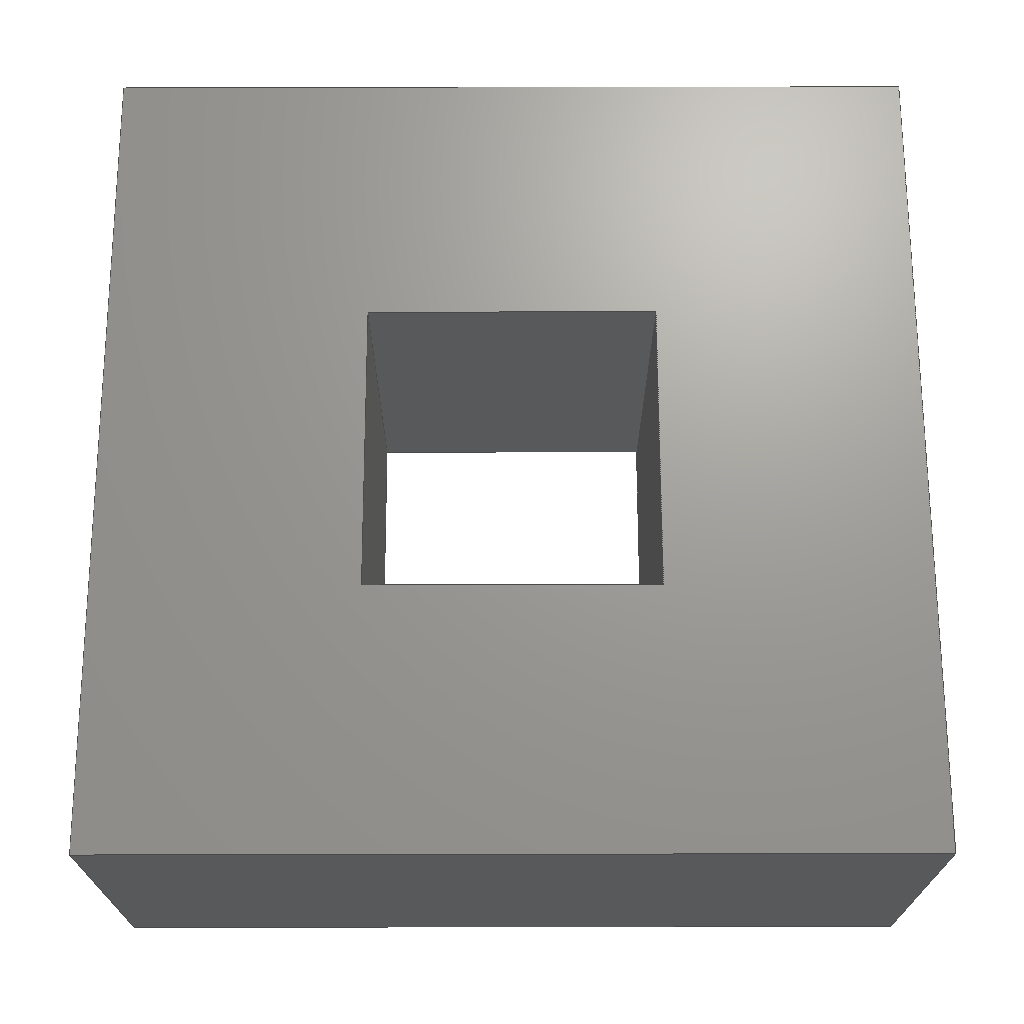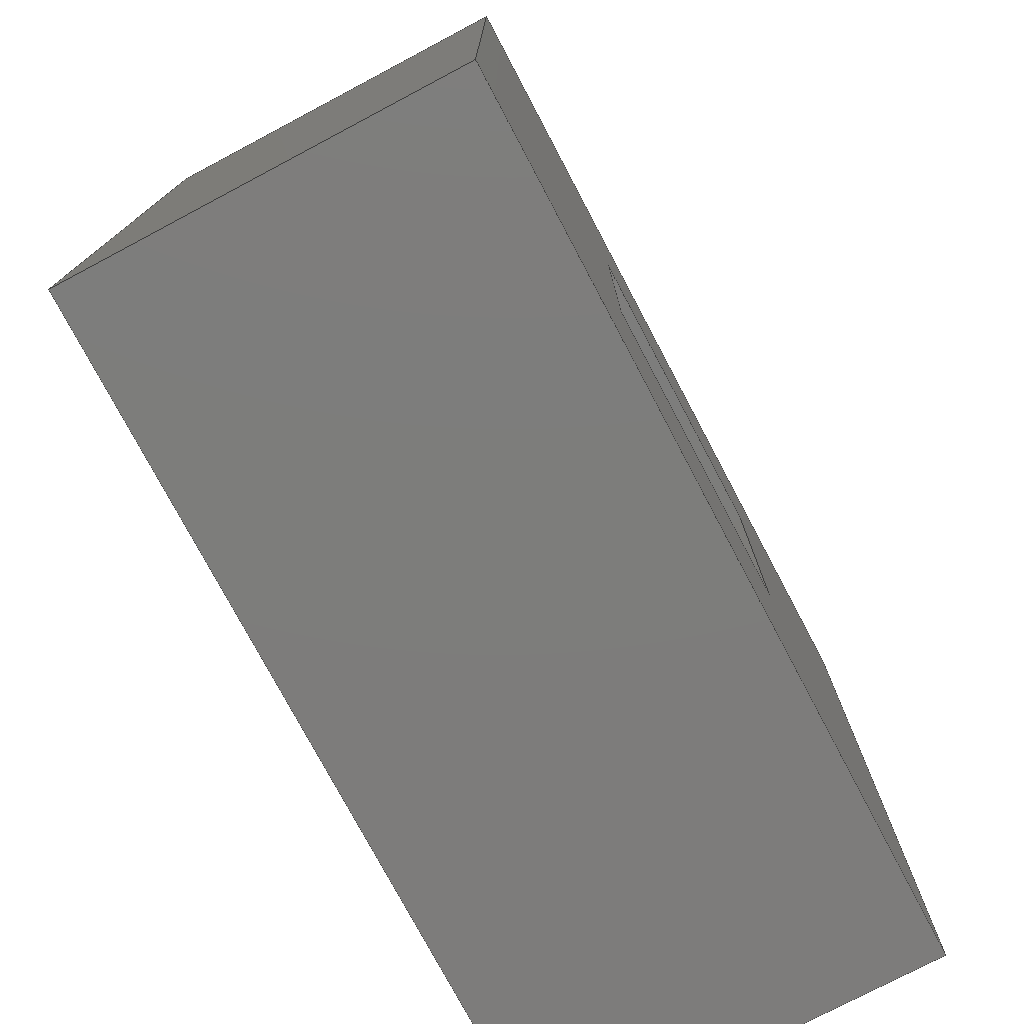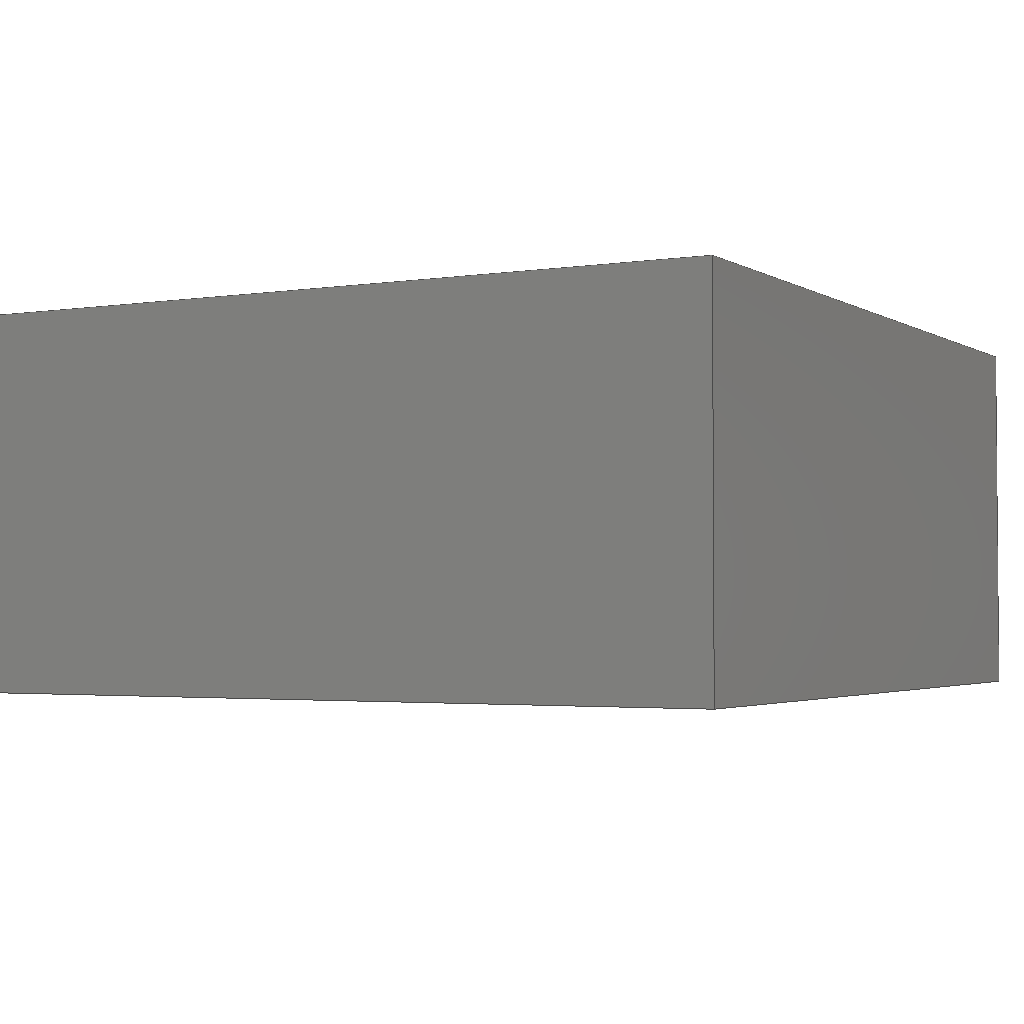
<metadata>
{"format":"iges","ext":"igs","renderer":"f3d","projection":"perspective","resolution":1024,"background":"white","views":[{"elev":69.1,"azim":89.9,"up":"+Y"},{"elev":-76.4,"azim":117.9,"up":"+Z"},{"elev":-2.6,"azim":118.5,"up":"+Y"}]}
</metadata>
<code>
SolidWorks IGES file using analytic representation for surfaces
1H,,1H;,17H310-1.977e+04SLDPRT,106HC:\SynapseVault\Projects\Valve\Ventrilo
quist\Mechanical Design Files\Reference Design\310-019774-REV-A.IGS,15HS
olidWorks 2016,15HSolidWorks 2016,32,308,15,308,15,17H310-1.977e+04SLDPRT,
1,2,2HMM,50,0.125,13H1.61e+05,1e-08,5e+05,5Harond,,11,0,13H1610
5.171;
     314       1       0       0       0                        00000200
     314       0       6       1       0                               0
     128       2       0       0       0                        01010000
     128       0       0       2       0                               0
     126       4       0       0       0                        01010500
     126       0       0       2       0                               0
     110       6       0       0       0                        01010000
     110       0       0       1       0                               0
     126       7       0       0       0                        01010500
     126       0       0       2       0                               0
     110       9       0       0       0                        01010000
     110       0       0       1       0                               0
     126      10       0       0       0                        01010500
     126       0       0       2       0                               0
     110      12       0       0       0                        01010000
     110       0       0       1       0                               0
     126      13       0       0       0                        01010500
     126       0       0       2       0                               0
     110      15       0       0       0                        01010000
     110       0       0       1       0                               0
     102      16       0       0       0                        01010500
     102       0       0       1       0                               0
     102      17       0       0       0                        01010000
     102       0       0       1       0                               0
     142      18       0       0       0                        00010500
     142       0       0       1       0                               0
     144      19       0       0       0                        00000000
     144       0      -1       1       0                               0
     128      20       0       0       0                        01010000
     128       0       0       2       0                               0
     126      22       0       0       0                        01010500
     126       0       0       2       0                               0
     110      24       0       0       0                        01010000
     110       0       0       1       0                               0
     126      25       0       0       0                        01010500
     126       0       0       2       0                               0
     110      27       0       0       0                        01010000
     110       0       0       1       0                               0
     126      28       0       0       0                        01010500
     126       0       0       2       0                               0
     110      30       0       0       0                        01010000
     110       0       0       1       0                               0
     126      31       0       0       0                        01010500
     126       0       0       2       0                               0
     110      33       0       0       0                        01010000
     110       0       0       1       0                               0
     102      34       0       0       0                        01010500
     102       0       0       1       0                               0
     102      35       0       0       0                        01010000
     102       0       0       1       0                               0
     142      36       0       0       0                        00010500
     142       0       0       1       0                               0
     144      37       0       0       0                        00000000
     144       0      -1       1       0                               0
     128      38       0       0       0                        01010000
     128       0       0       2       0                               0
     126      40       0       0       0                        01010500
     126       0       0       2       0                               0
     110      42       0       0       0                        01010000
     110       0       0       1       0                               0
     126      43       0       0       0                        01010500
     126       0       0       2       0                               0
     110      45       0       0       0                        01010000
     110       0       0       1       0                               0
     126      46       0       0       0                        01010500
     126       0       0       2       0                               0
     110      48       0       0       0                        01010000
     110       0       0       1       0                               0
     126      49       0       0       0                        01010500
     126       0       0       2       0                               0
     110      51       0       0       0                        01010000
     110       0       0       1       0                               0
     102      52       0       0       0                        01010500
     102       0       0       1       0                               0
     102      53       0       0       0                        01010000
     102       0       0       1       0                               0
     142      54       0       0       0                        00010500
     142       0       0       1       0                               0
     144      55       0       0       0                        00000000
     144       0      -1       1       0                               0
     128      56       0       0       0                        01010000
     128       0       0       2       0                               0
     126      58       0       0       0                        01010500
     126       0       0       2       0                               0
     110      60       0       0       0                        01010000
     110       0       0       1       0                               0
     126      61       0       0       0                        01010500
     126       0       0       2       0                               0
     110      63       0       0       0                        01010000
     110       0       0       1       0                               0
     126      64       0       0       0                        01010500
     126       0       0       2       0                               0
     110      66       0       0       0                        01010000
     110       0       0       1       0                               0
     126      67       0       0       0                        01010500
     126       0       0       2       0                               0
     110      69       0       0       0                        01010000
     110       0       0       1       0                               0
     102      70       0       0       0                        01010500
     102       0       0       1       0                               0
     102      71       0       0       0                        01010000
     102       0       0       1       0                               0
     142      72       0       0       0                        00010500
     142       0       0       1       0                               0
     144      73       0       0       0                        00000000
     144       0      -1       1       0                               0
     128      74       0       0       0                        01010000
     128       0       0       2       0                               0
     126      76       0       0       0                        01010500
     126       0       0       2       0                               0
     110      78       0       0       0                        01010000
     110       0       0       1       0                               0
     126      79       0       0       0                        01010500
     126       0       0       2       0                               0
     110      81       0       0       0                        01010000
     110       0       0       1       0                               0
     126      82       0       0       0                        01010500
     126       0       0       2       0                               0
     110      84       0       0       0                        01010000
     110       0       0       1       0                               0
     126      85       0       0       0                        01010500
     126       0       0       2       0                               0
     110      87       0       0       0                        01010000
     110       0       0       1       0                               0
     102      88       0       0       0                        01010500
     102       0       0       1       0                               0
     102      89       0       0       0                        01010000
     102       0       0       1       0                               0
     142      90       0       0       0                        00010500
     142       0       0       1       0                               0
     126      91       0       0       0                        01010500
     126       0       0       2       0                               0
     110      93       0       0       0                        01010000
     110       0       0       1       0                               0
     126      94       0       0       0                        01010500
     126       0       0       2       0                               0
     110      96       0       0       0                        01010000
     110       0       0       1       0                               0
     126      97       0       0       0                        01010500
     126       0       0       2       0                               0
     110      99       0       0       0                        01010000
     110       0       0       1       0                               0
     126     100       0       0       0                        01010500
     126       0       0       2       0                               0
     110     102       0       0       0                        01010000
     110       0       0       1       0                               0
     102     103       0       0       0                        01010500
     102       0       0       1       0                               0
     102     104       0       0       0                        01010000
     102       0       0       1       0                               0
     142     105       0       0       0                        00010500
     142       0       0       1       0                               0
     144     106       0       0       0                        00000000
     144       0      -1       1       0                               0
     128     107       0       0       0                        01010000
     128       0       0       2       0                               0
     126     109       0       0       0                        01010500
     126       0       0       2       0                               0
     110     111       0       0       0                        01010000
     110       0       0       1       0                               0
     126     112       0       0       0                        01010500
     126       0       0       2       0                               0
     110     114       0       0       0                        01010000
     110       0       0       1       0                               0
     126     115       0       0       0                        01010500
     126       0       0       2       0                               0
     110     117       0       0       0                        01010000
     110       0       0       1       0                               0
     126     118       0       0       0                        01010500
     126       0       0       2       0                               0
     110     120       0       0       0                        01010000
     110       0       0       1       0                               0
     102     121       0       0       0                        01010500
     102       0       0       1       0                               0
     102     122       0       0       0                        01010000
     102       0       0       1       0                               0
     142     123       0       0       0                        00010500
     142       0       0       1       0                               0
     126     124       0       0       0                        01010500
     126       0       0       2       0                               0
     110     126       0       0       0                        01010000
     110       0       0       1       0                               0
     126     127       0       0       0                        01010500
     126       0       0       2       0                               0
     110     129       0       0       0                        01010000
     110       0       0       1       0                               0
     126     130       0       0       0                        01010500
     126       0       0       2       0                               0
     110     132       0       0       0                        01010000
     110       0       0       1       0                               0
     126     133       0       0       0                        01010500
     126       0       0       2       0                               0
     110     135       0       0       0                        01010000
     110       0       0       1       0                               0
     102     136       0       0       0                        01010500
     102       0       0       1       0                               0
     102     137       0       0       0                        01010000
     102       0       0       1       0                               0
     142     138       0       0       0                        00010500
     142       0       0       1       0                               0
     144     139       0       0       0                        00000000
     144       0      -1       1       0                               0
     128     140       0       0       0                        01010000
     128       0       0       2       0                               0
     126     142       0       0       0                        01010500
     126       0       0       2       0                               0
     110     144       0       0       0                        01010000
     110       0       0       1       0                               0
     126     145       0       0       0                        01010500
     126       0       0       2       0                               0
     110     147       0       0       0                        01010000
     110       0       0       1       0                               0
     126     148       0       0       0                        01010500
     126       0       0       2       0                               0
     110     150       0       0       0                        01010000
     110       0       0       1       0                               0
     126     151       0       0       0                        01010500
     126       0       0       2       0                               0
     110     153       0       0       0                        01010000
     110       0       0       1       0                               0
     102     154       0       0       0                        01010500
     102       0       0       1       0                               0
     102     155       0       0       0                        01010000
     102       0       0       1       0                               0
     142     156       0       0       0                        00010500
     142       0       0       1       0                               0
     144     157       0       0       0                        00000000
     144       0      -1       1       0                               0
     128     158       0       0       0                        01010000
     128       0       0       2       0                               0
     126     160       0       0       0                        01010500
     126       0       0       2       0                               0
     110     162       0       0       0                        01010000
     110       0       0       1       0                               0
     126     163       0       0       0                        01010500
     126       0       0       2       0                               0
     110     165       0       0       0                        01010000
     110       0       0       1       0                               0
     126     166       0       0       0                        01010500
     126       0       0       2       0                               0
     110     168       0       0       0                        01010000
     110       0       0       1       0                               0
     126     169       0       0       0                        01010500
     126       0       0       2       0                               0
     110     171       0       0       0                        01010000
     110       0       0       1       0                               0
     102     172       0       0       0                        01010500
     102       0       0       1       0                               0
     102     173       0       0       0                        01010000
     102       0       0       1       0                               0
     142     174       0       0       0                        00010500
     142       0       0       1       0                               0
     144     175       0       0       0                        00000000
     144       0      -1       1       0                               0
     128     176       0       0       0                        01010000
     128       0       0       3       0                               0
     126     179       0       0       0                        01010500
     126       0       0       2       0                               0
     110     181       0       0       0                        01010000
     110       0       0       1       0                               0
     126     182       0       0       0                        01010500
     126       0       0       2       0                               0
     110     184       0       0       0                        01010000
     110       0       0       1       0                               0
     126     185       0       0       0                        01010500
     126       0       0       2       0                               0
     110     187       0       0       0                        01010000
     110       0       0       1       0                               0
     126     188       0       0       0                        01010500
     126       0       0       2       0                               0
     110     190       0       0       0                        01010000
     110       0       0       1       0                               0
     102     191       0       0       0                        01010500
     102       0       0       1       0                               0
     102     192       0       0       0                        01010000
     102       0       0       1       0                               0
     142     193       0       0       0                        00010500
     142       0       0       1       0                               0
     144     194       0       0       0                        00000000
     144       0      -1       1       0                               0
     128     195       0       0       0                        01010000
     128       0       0       3       0                               0
     126     198       0       0       0                        01010500
     126       0       0       2       0                               0
     110     200       0       0       0                        01010000
     110       0       0       1       0                               0
     126     201       0       0       0                        01010500
     126       0       0       2       0                               0
     110     203       0       0       0                        01010000
     110       0       0       1       0                               0
     126     204       0       0       0                        01010500
     126       0       0       2       0                               0
     110     206       0       0       0                        01010000
     110       0       0       1       0                               0
     126     207       0       0       0                        01010500
     126       0       0       2       0                               0
     110     209       0       0       0                        01010000
     110       0       0       1       0                               0
     102     210       0       0       0                        01010500
     102       0       0       1       0                               0
     102     211       0       0       0                        01010000
     102       0       0       1       0                               0
     142     212       0       0       0                        00010500
     142       0       0       1       0                               0
     144     213       0       0       0                        00000000
     144       0      -1       1       0                               0
314,50.2,50.2,50.2,;               1
128,1,1,1,1,0,0,1,0,0,0,0,1,1,0,0,1,1,1,1,1,1,7,          3
0.15,26,7,0.15,12,7,6.5,26,7,6.5,12,0,1,0,1;                3
126,1,1,1,0,1,0,0,0,1,1,1,1,1,1,0,0,1,0,0,1,0,          5
0,1;                                                                 5
110,7,6.5,12,7,6.5,26;                                             7
126,1,1,1,0,1,0,0,0,1,1,1,1,0,1,0,0,0,0,0,1,0,          9
0,1;                                                                 9
110,7,6.5,26,7,0.15,26;                                           11
126,1,1,1,0,1,0,0,0,1,1,1,1,0,0,0,1,0,0,0,1,0,         13
0,1;                                                                13
110,7,0.15,26,7,0.15,12;                                          15
126,1,1,1,0,1,0,0,0,1,1,1,1,1,0,0,1,1,0,0,1,0,         17
0,1;                                                                17
110,7,0.15,12,7,6.5,12;                                           19
102,4,5,9,13,17;                                                      21
102,4,7,11,15,19;                                                     23
142,1,3,21,23,1;                                                      25
144,3,1,0,25;                                                         27
128,1,1,1,1,0,0,1,0,0,0,0,1,1,0,0,1,1,1,1,1,1,-7,        29
6.5,26,-7,0.15,26,7,6.5,26,7,0.15,26,0,1,0,1;              29
126,1,1,1,0,1,0,0,0,1,1,1,1,0,1,0,0,0,0,0,1,0,         31
0,1;                                                                31
110,7,6.5,26,-7,6.5,26;                                           33
126,1,1,1,0,1,0,0,0,1,1,1,1,0,0,0,1,0,0,0,1,0,         35
0,1;                                                                35
110,-7,6.5,26,-7,0.15,26;                                         37
126,1,1,1,0,1,0,0,0,1,1,1,1,1,0,0,1,1,0,0,1,0,         39
0,1;                                                                39
110,-7,0.15,26,7,0.15,26;                                         41
126,1,1,1,0,1,0,0,0,1,1,1,1,1,1,0,0,1,0,0,1,0,         43
0,1;                                                                43
110,7,0.15,26,7,6.5,26;                                           45
102,4,31,35,39,43;                                                    47
102,4,33,37,41,45;                                                    49
142,1,29,47,49,1;                                                     51
144,29,1,0,51;                                                        53
128,1,1,1,1,0,0,1,0,0,0,0,1,1,0,0,1,1,1,1,1,1,-7,        55
0.15,12,-7,0.15,26,-7,6.5,12,-7,6.5,26,0,1,0,1;            55
126,1,1,1,0,1,0,0,0,1,1,1,1,1,1,0,0,1,0,0,1,0,         57
0,1;                                                                57
110,-7,6.5,26,-7,6.5,12;                                          59
126,1,1,1,0,1,0,0,0,1,1,1,1,0,1,0,0,0,0,0,1,0,         61
0,1;                                                                61
110,-7,6.5,12,-7,0.15,12;                                         63
126,1,1,1,0,1,0,0,0,1,1,1,1,0,0,0,1,0,0,0,1,0,         65
0,1;                                                                65
110,-7,0.15,12,-7,0.15,26;                                        67
126,1,1,1,0,1,0,0,0,1,1,1,1,1,0,0,1,1,0,0,1,0,         69
0,1;                                                                69
110,-7,0.15,26,-7,6.5,26;                                         71
102,4,57,61,65,69;                                                    73
102,4,59,63,67,71;                                                    75
142,1,55,73,75,1;                                                     77
144,55,1,0,77;                                                        79
128,1,1,1,1,0,0,1,0,0,0,0,1,1,0,0,1,1,1,1,1,1,-7,        81
0.15,12,-7,6.5,12,7,0.15,12,7,6.5,12,0,1,0,1;              81
126,1,1,1,0,1,0,0,0,1,1,1,1,1,0,0,1,1,0,0,1,0,         83
0,1;                                                                83
110,-7,6.5,12,7,6.5,12;                                           85
126,1,1,1,0,1,0,0,0,1,1,1,1,1,1,0,0,1,0,0,1,0,         87
0,1;                                                                87
110,7,6.5,12,7,0.15,12;                                           89
126,1,1,1,0,1,0,0,0,1,1,1,1,0,1,0,0,0,0,0,1,0,         91
0,1;                                                                91
110,7,0.15,12,-7,0.15,12;                                         93
126,1,1,1,0,1,0,0,0,1,1,1,1,0,0,0,1,0,0,0,1,0,         95
0,1;                                                                95
110,-7,0.15,12,-7,6.5,12;                                         97
102,4,83,87,91,95;                                                    99
102,4,85,89,93,97;                                                   101
142,1,81,99,101,1;                                                   103
144,81,1,0,103;                                                      105
128,1,1,1,1,0,0,1,0,0,0,0,1,1,0,0,1,1,1,1,1,1,-7,       107
0.15,26,-7,0.15,12,7,0.15,26,7,0.15,12,0,1,0,1;           107
126,1,1,1,0,1,0,0,0,1,1,1,1,1,1,0,0,1,0,0,1,0,        109
0,1;                                                               109
110,7,0.15,12,7,0.15,26;                                         111
126,1,1,1,0,1,0,0,0,1,1,1,1,0,1,0,0,0,0,0,1,0,        113
0,1;                                                               113
110,7,0.15,26,-7,0.15,26;                                        115
126,1,1,1,0,1,0,0,0,1,1,1,1,0,0,0,1,0,0,0,1,0,        117
0,1;                                                               117
110,-7,0.15,26,-7,0.15,12;                                       119
126,1,1,1,0,1,0,0,0,1,1,1,1,1,0,0,1,1,0,0,1,0,        121
0,1;                                                               121
110,-7,0.15,12,7,0.15,12;                                        123
102,4,109,113,117,121;                                               125
102,4,111,115,119,123;                                               127
142,1,107,125,127,1;                                                 129
126,1,1,1,0,1,0,0,0,1,1,1,1,0.3214,0.6786,0,        131
0.6786,0.6786,0,0,1,0,0,1;                           131
110,2.5,0.15,21.5,2.5,0.15,16.5;                                     133
126,1,1,1,0,1,0,0,0,1,1,1,1,0.6786,0.6786,0,        135
0.6786,0.3214,0,0,1,0,0,1;                           135
110,2.5,0.15,16.5,-2.5,0.15,16.5;                                    137
126,1,1,1,0,1,0,0,0,1,1,1,1,0.6786,0.3214,0,        139
0.3214,0.3214,0,0,1,0,0,1;                           139
110,-2.5,0.15,16.5,-2.5,0.15,21.5;                                   141
126,1,1,1,0,1,0,0,0,1,1,1,1,0.3214,0.3214,0,        143
0.3214,0.6786,0,0,1,0,0,1;                           143
110,-2.5,0.15,21.5,2.5,0.15,21.5;                                    145
102,4,131,135,139,143;                                               147
102,4,133,137,141,145;                                               149
142,1,107,147,149,1;                                                 151
144,107,1,1,129,151;                                                 153
128,1,1,1,1,0,0,1,0,0,0,0,1,1,0,0,1,1,1,1,1,1,-7,       155
6.5,26,-7,6.5,12,7,6.5,26,7,6.5,12,0,1,0,1;               155
126,1,1,1,0,1,0,0,0,1,1,1,1,0,1,0,0,0,0,0,1,0,        157
0,1;                                                               157
110,7,6.5,26,-7,6.5,26;                                          159
126,1,1,1,0,1,0,0,0,1,1,1,1,0,0,0,1,0,0,0,1,0,        161
0,1;                                                               161
110,-7,6.5,26,-7,6.5,12;                                         163
126,1,1,1,0,1,0,0,0,1,1,1,1,1,0,0,1,1,0,0,1,0,        165
0,1;                                                               165
110,-7,6.5,12,7,6.5,12;                                          167
126,1,1,1,0,1,0,0,0,1,1,1,1,1,1,0,0,1,0,0,1,0,        169
0,1;                                                               169
110,7,6.5,12,7,6.5,26;                                           171
102,4,157,161,165,169;                                               173
102,4,159,163,167,171;                                               175
142,1,155,173,175,1;                                                 177
126,1,1,1,0,1,0,0,0,1,1,1,1,0.6786,0.3214,0,        179
0.3214,0.3214,0,0,1,0,0,1;                           179
110,-2.5,6.5,16.5,-2.5,6.5,21.5;                                     181
126,1,1,1,0,1,0,0,0,1,1,1,1,0.3214,0.3214,0,        183
0.3214,0.6786,0,0,1,0,0,1;                           183
110,-2.5,6.5,21.5,2.5,6.5,21.5;                                      185
126,1,1,1,0,1,0,0,0,1,1,1,1,0.3214,0.6786,0,        187
0.6786,0.6786,0,0,1,0,0,1;                           187
110,2.5,6.5,21.5,2.5,6.5,16.5;                                       189
126,1,1,1,0,1,0,0,0,1,1,1,1,0.6786,0.6786,0,        191
0.6786,0.3214,0,0,1,0,0,1;                           191
110,2.5,6.5,16.5,-2.5,6.5,16.5;                                      193
102,4,179,183,187,191;                                               195
102,4,181,185,189,193;                                               197
142,1,155,195,197,1;                                                 199
144,155,1,1,177,199;                                                 201
128,1,1,1,1,0,0,1,0,0,0,0,1,1,0,0,1,1,1,1,1,1,2.5,       203
0.15,21.5,2.5,0.15,16.5,2.5,6.5,21.5,2.5,6.5,16.5,0,1,0,1;       203
126,1,1,1,0,1,0,0,0,1,1,1,1,0,1,0,0,0,0,0,1,0,        205
0,1;                                                               205
110,2.5,6.5,21.5,2.5,0.15,21.5;                                      207
126,1,1,1,0,1,0,0,0,1,1,1,1,0,0,0,1,0,0,0,1,0,        209
0,1;                                                               209
110,2.5,0.15,21.5,2.5,0.15,16.5;                                     211
126,1,1,1,0,1,0,0,0,1,1,1,1,1,0,0,1,1,0,0,1,0,        213
0,1;                                                               213
110,2.5,0.15,16.5,2.5,6.5,16.5;                                      215
126,1,1,1,0,1,0,0,0,1,1,1,1,1,1,0,0,1,0,0,1,0,        217
0,1;                                                               217
110,2.5,6.5,16.5,2.5,6.5,21.5;                                       219
102,4,205,209,213,217;                                               221
102,4,207,211,215,219;                                               223
142,1,203,221,223,1;                                                 225
144,203,1,0,225;                                                     227
128,1,1,1,1,0,0,1,0,0,0,0,1,1,0,0,1,1,1,1,1,1,-2.5,      229
0.15,21.5,2.5,0.15,21.5,-2.5,6.5,21.5,2.5,6.5,21.5,0,1,0,1;      229
126,1,1,1,0,1,0,0,0,1,1,1,1,0,1,0,0,0,0,0,1,0,        231
0,1;                                                               231
110,-2.5,6.5,21.5,-2.5,0.15,21.5;                                    233
126,1,1,1,0,1,0,0,0,1,1,1,1,0,0,0,1,0,0,0,1,0,        235
0,1;                                                               235
110,-2.5,0.15,21.5,2.5,0.15,21.5;                                    237
126,1,1,1,0,1,0,0,0,1,1,1,1,1,0,0,1,1,0,0,1,0,        239
0,1;                                                               239
110,2.5,0.15,21.5,2.5,6.5,21.5;                                      241
126,1,1,1,0,1,0,0,0,1,1,1,1,1,1,0,0,1,0,0,1,0,        243
0,1;                                                               243
110,2.5,6.5,21.5,-2.5,6.5,21.5;                                      245
102,4,231,235,239,243;                                               247
102,4,233,237,241,245;                                               249
142,1,229,247,249,1;                                                 251
144,229,1,0,251;                                                     253
128,1,1,1,1,0,0,1,0,0,0,0,1,1,0,0,1,1,1,1,1,1,-2.5,      255
0.15,16.5,-2.5,0.15,21.5,-2.5,6.5,16.5,-2.5,6.5,21.5,0,1,0,       255
1;                                                                  255
126,1,1,1,0,1,0,0,0,1,1,1,1,0,1,0,0,0,0,0,1,0,        257
0,1;                                                               257
110,-2.5,6.5,16.5,-2.5,0.15,16.5;                                    259
126,1,1,1,0,1,0,0,0,1,1,1,1,0,0,0,1,0,0,0,1,0,        261
0,1;                                                               261
110,-2.5,0.15,16.5,-2.5,0.15,21.5;                                   263
126,1,1,1,0,1,0,0,0,1,1,1,1,1,0,0,1,1,0,0,1,0,        265
0,1;                                                               265
110,-2.5,0.15,21.5,-2.5,6.5,21.5;                                    267
126,1,1,1,0,1,0,0,0,1,1,1,1,1,1,0,0,1,0,0,1,0,        269
0,1;                                                               269
110,-2.5,6.5,21.5,-2.5,6.5,16.5;                                     271
102,4,257,261,265,269;                                               273
102,4,259,263,267,271;                                               275
142,1,255,273,275,1;                                                 277
144,255,1,0,277;                                                     279
128,1,1,1,1,0,0,1,0,0,0,0,1,1,0,0,1,1,1,1,1,1,2.5,       281
0.15,16.5,-2.5,0.15,16.5,2.5,6.5,16.5,-2.5,6.5,16.5,0,1,0,        281
1;                                                                  281
126,1,1,1,0,1,0,0,0,1,1,1,1,0,1,0,0,0,0,0,1,0,        283
0,1;                                                               283
110,2.5,6.5,16.5,2.5,0.15,16.5;                                      285
126,1,1,1,0,1,0,0,0,1,1,1,1,0,0,0,1,0,0,0,1,0,        287
0,1;                                                               287
110,2.5,0.15,16.5,-2.5,0.15,16.5;                                    289
126,1,1,1,0,1,0,0,0,1,1,1,1,1,0,0,1,1,0,0,1,0,        291
0,1;                                                               291
110,-2.5,0.15,16.5,-2.5,6.5,16.5;                                    293
126,1,1,1,0,1,0,0,0,1,1,1,1,1,1,0,0,1,0,0,1,0,        295
0,1;                                                               295
110,-2.5,6.5,16.5,2.5,6.5,16.5;                                      297
102,4,283,287,291,295;                                               299
102,4,285,289,293,297;                                               301
142,1,281,299,301,1;                                                 303
144,281,1,0,303;                                                     305
S      1G      5D    306P    213
</code>
